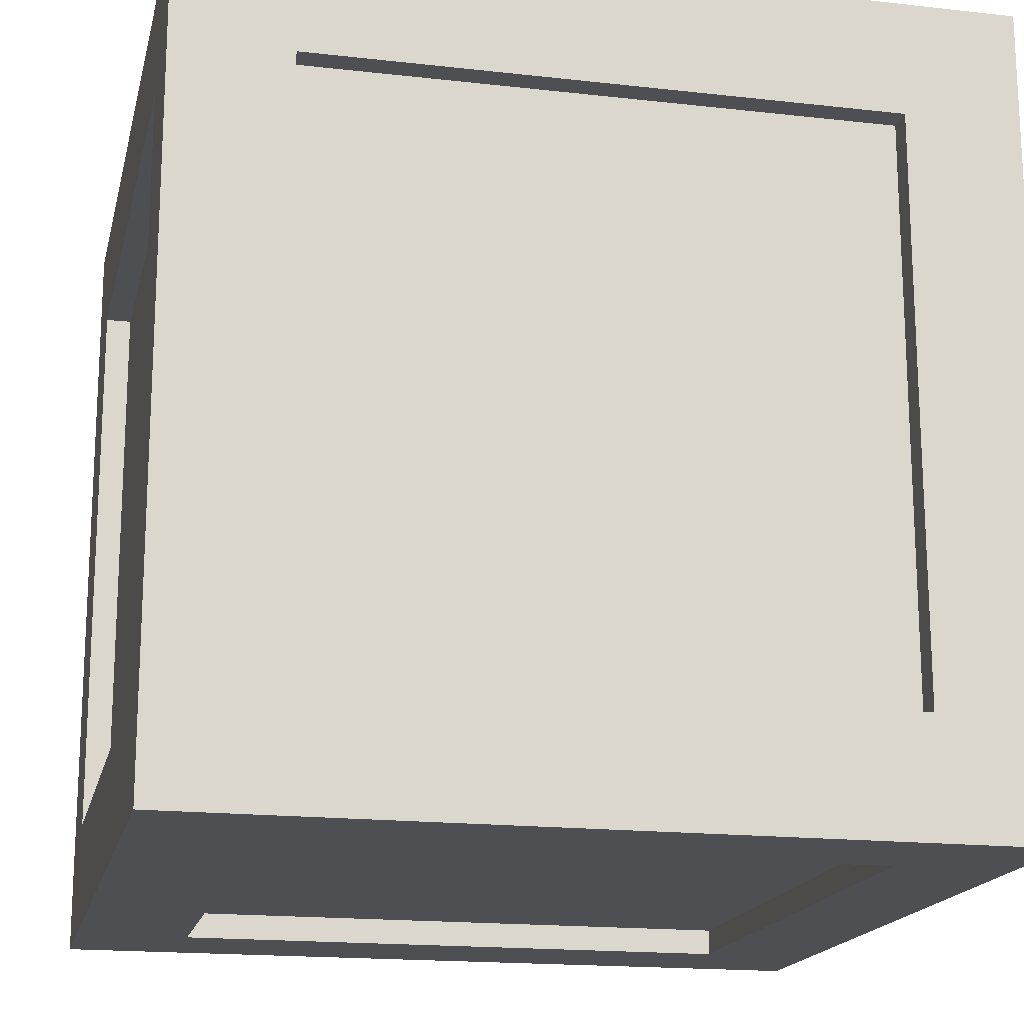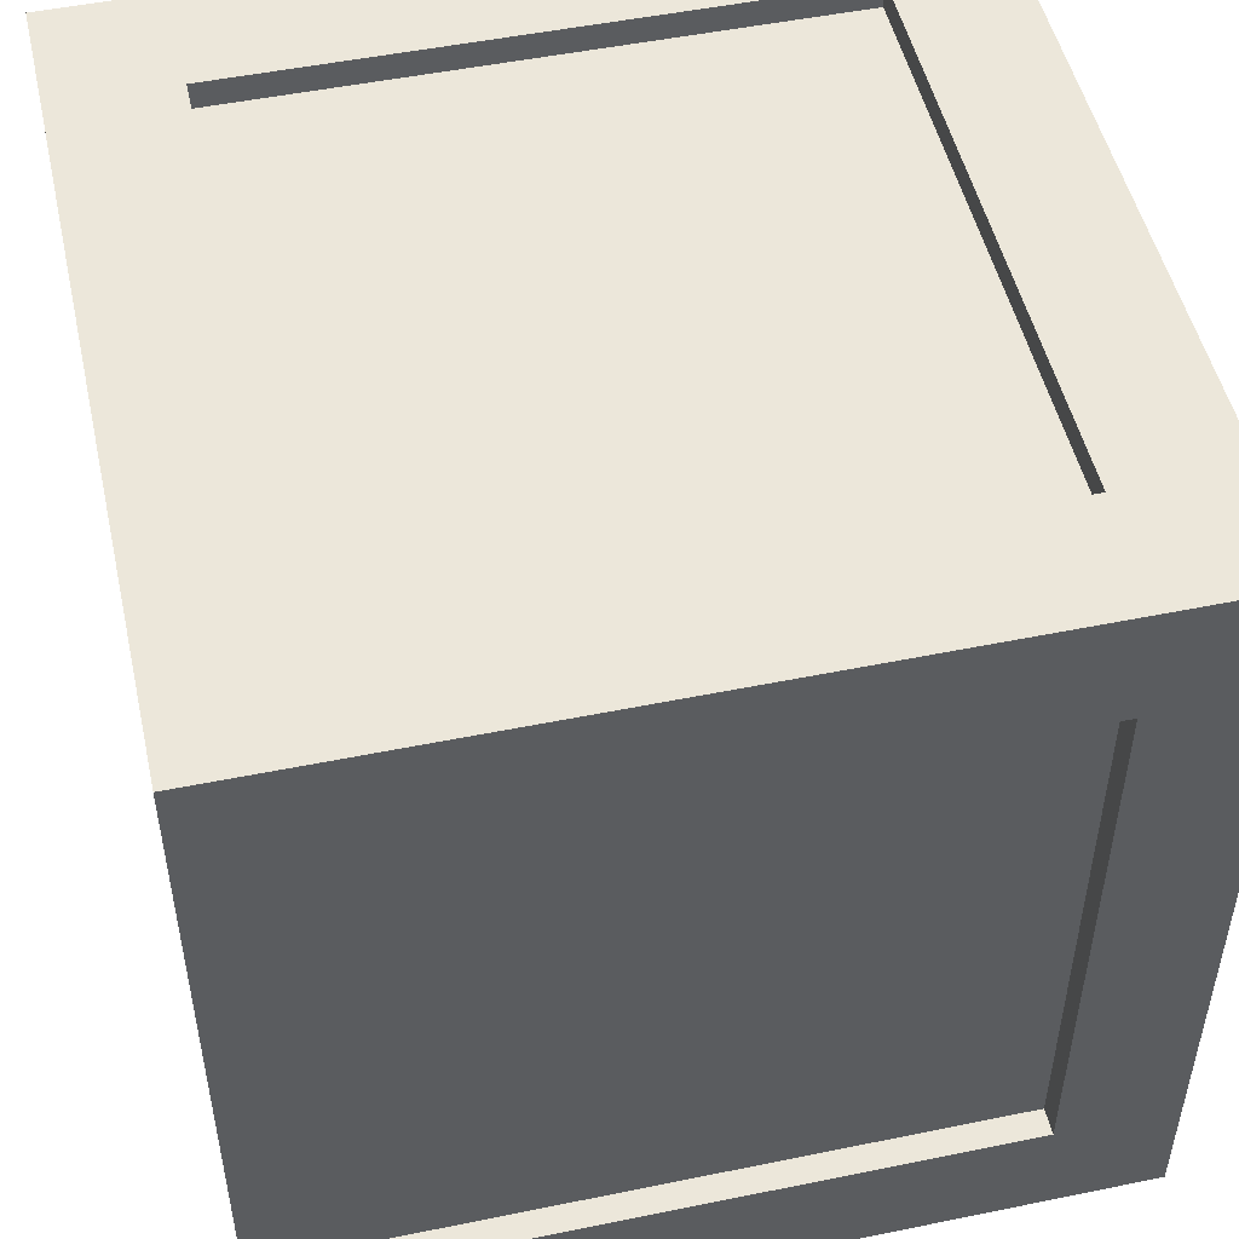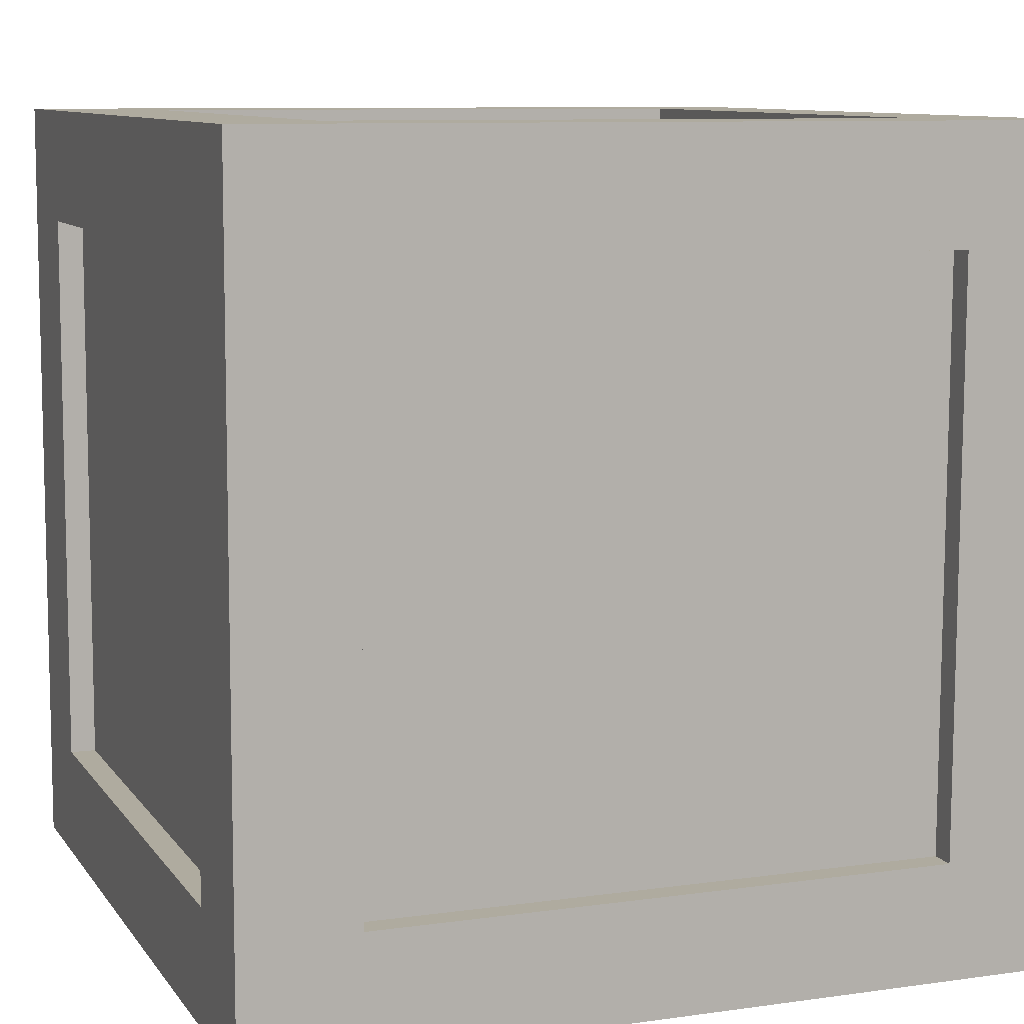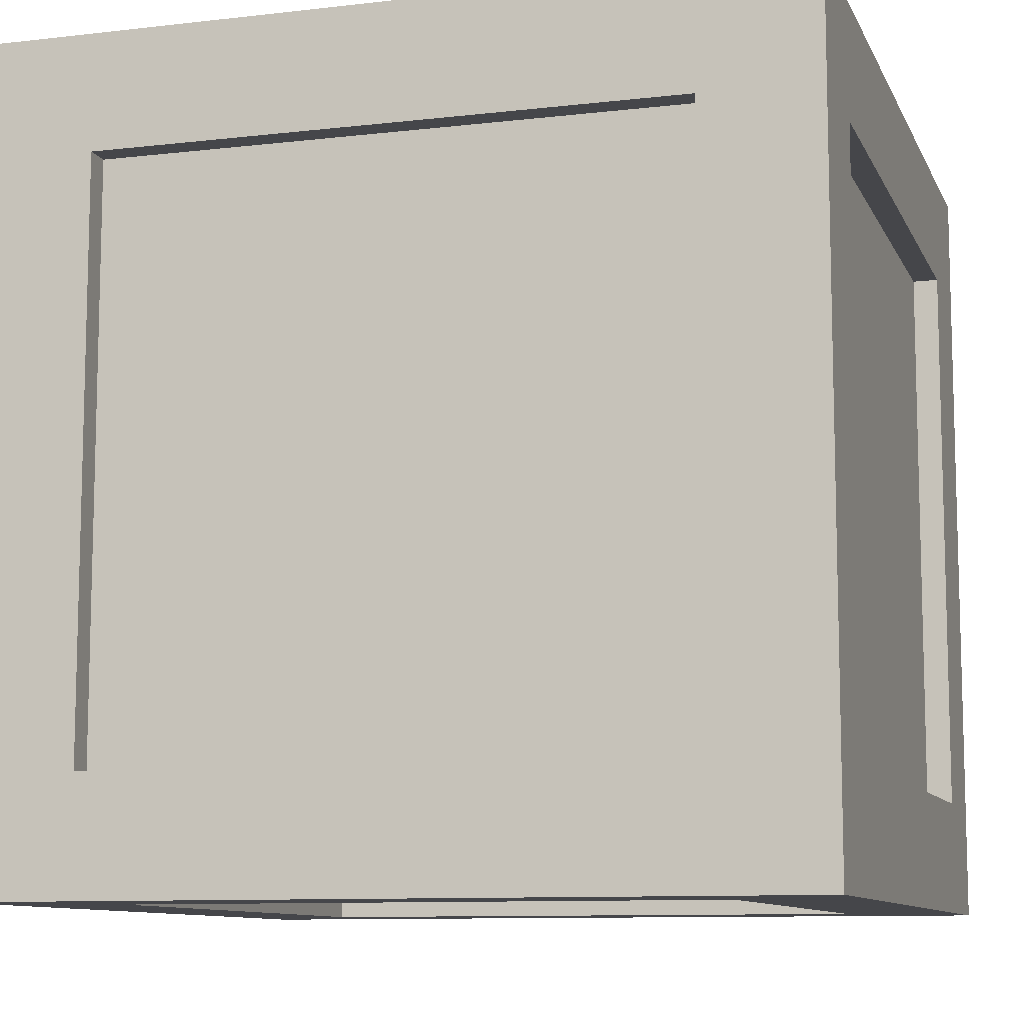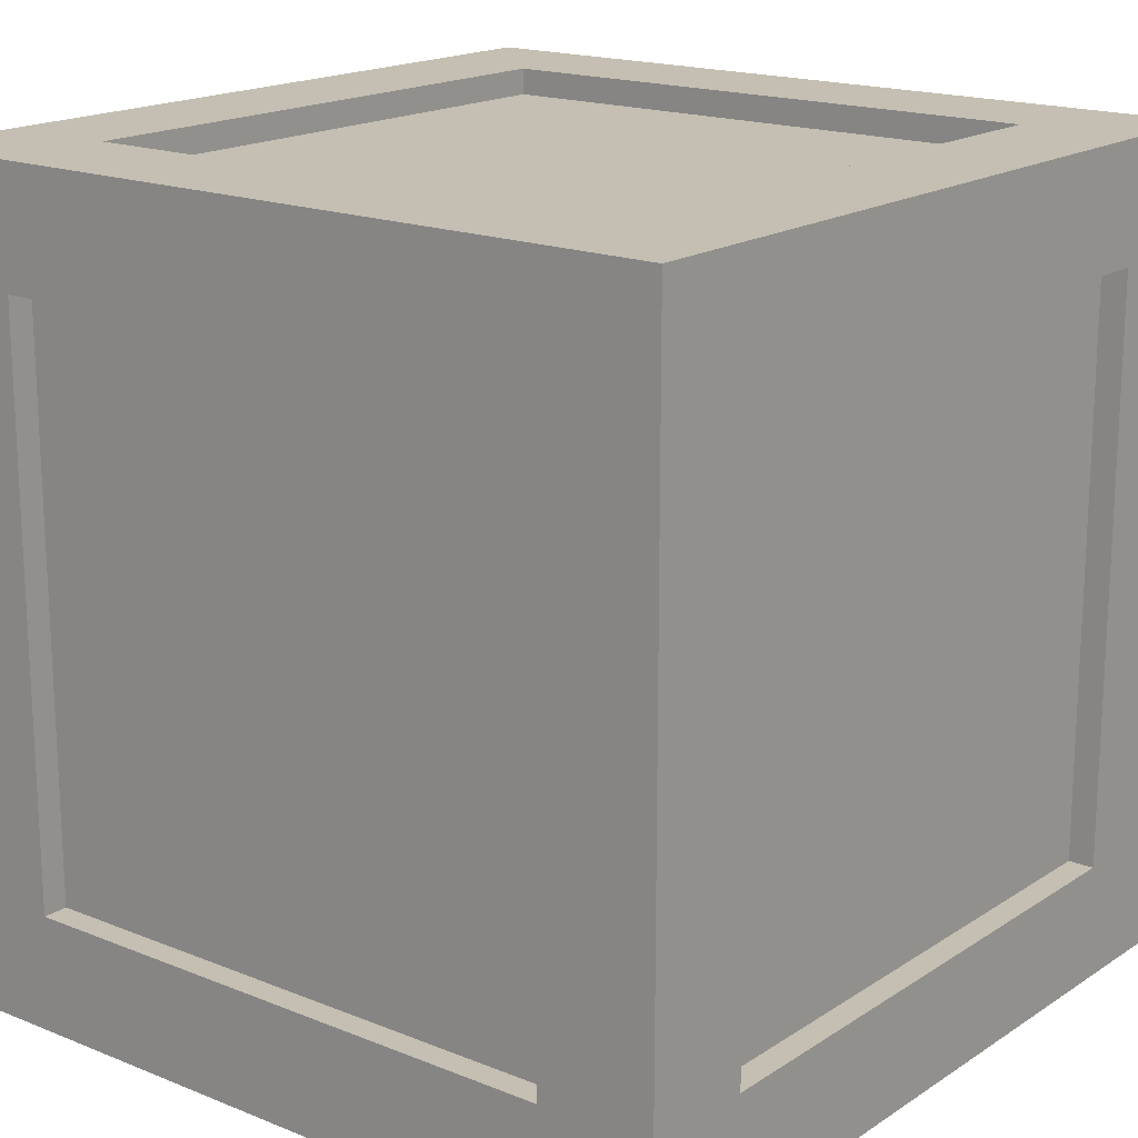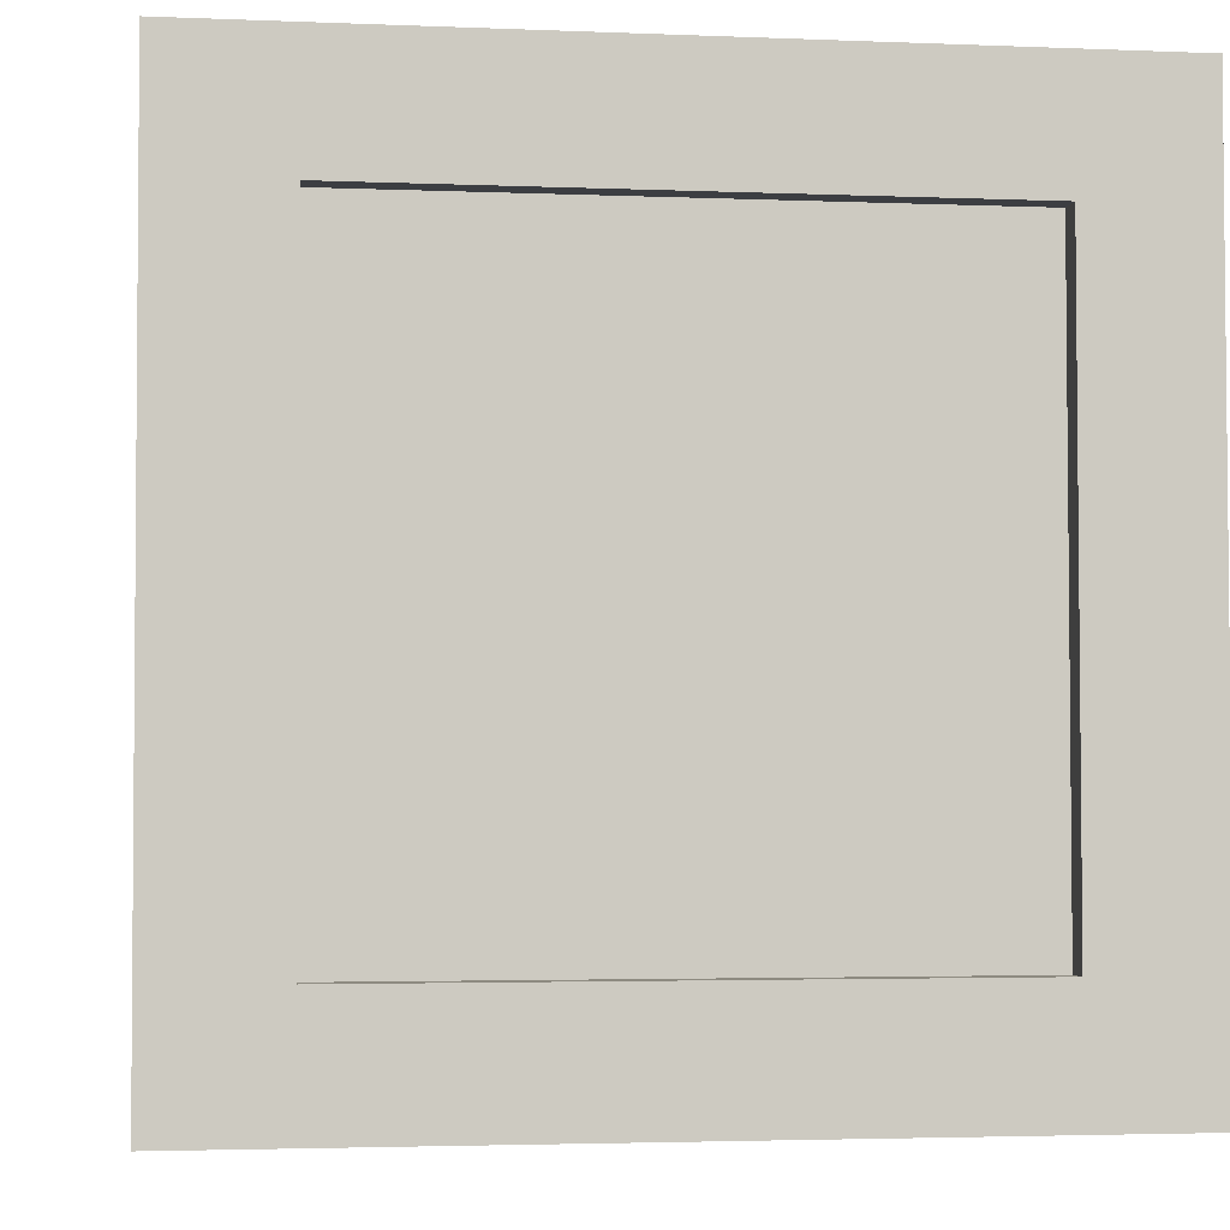
<metadata>
{"format":"obj","ext":"obj","renderer":"f3d","projection":"perspective","resolution":1024,"background":"white","views":[{"elev":-17.5,"azim":76.9,"up":"+Y"},{"elev":50.3,"azim":166.9,"up":"+Y"},{"elev":9.1,"azim":-110.7,"up":"+Z"},{"elev":-9.9,"azim":-73.7,"up":"+Y"},{"elev":17.6,"azim":-142.0,"up":"+Y"},{"elev":-2.9,"azim":81.6,"up":"+Z"}]}
</metadata>
<code>
o Box_low
v -1.543 -0.04421 -1.496
v -1.543 0.3857 -1.496
v -1.114 0.3853 -1.493
v -1.114 -0.04421 -1.493
v -1.547 -0.04421 -1.067
v -1.547 0.3853 -1.066
v -1.117 -0.04421 -1.063
v -1.547 2.526 -1.066
v -1.543 2.526 -1.496
v 1.027 0.3853 -1.476
v 1.027 -0.04421 -1.476
v 1.024 -0.04421 -1.046
v -1.134 -0.04421 1.078
v -1.564 -0.04421 1.075
v -1.543 2.956 -1.496
v -1.114 2.956 -1.493
v -1.114 2.526 -1.493
v -1.547 2.956 -1.067
v -1.117 2.956 -1.063
v -1.115 2.526 -1.396
v -1.115 0.3853 -1.396
v -1.45 2.526 -1.066
v -1.467 2.526 1.075
v -1.564 2.526 1.074
v -1.117 2.859 -1.063
v 1.024 2.859 -1.046
v 1.024 2.956 -1.046
v 1.027 2.956 -1.476
v 1.027 2.526 -1.476
v -1.564 2.956 1.075
v -1.45 0.3853 -1.066
v 1.026 0.3853 -1.379
v 1.457 -0.04421 -1.472
v 1.457 0.3857 -1.472
v 1.453 0.3853 -1.043
v 1.453 -0.04421 -1.043
v 1.024 0.05237 -1.046
v -1.117 0.05237 -1.063
v 1.457 2.526 -1.472
v 1.453 2.526 -1.043
v 1.436 -0.04421 1.098
v 1.007 -0.04421 1.095
v 1.457 2.956 -1.472
v 1.453 2.956 -1.043
v 1.026 2.526 -1.379
v 1.436 2.526 1.098
v 1.34 2.526 1.097
v 1.357 2.526 -1.044
v 1.007 2.956 1.095
v 1.436 2.956 1.098
v 1.357 0.3853 -1.044
v -1.567 -0.04421 1.504
v -1.137 -0.04421 1.507
v -1.137 0.3853 1.507
v -1.567 0.3857 1.504
v -1.564 0.3853 1.074
v -1.467 0.3853 1.075
v -1.567 2.526 1.504
v 1.003 0.3853 1.524
v 1.003 -0.04421 1.524
v -1.567 2.956 1.504
v -1.137 2.526 1.507
v -1.137 2.956 1.507
v -1.134 2.956 1.078
v -1.137 2.526 1.411
v -1.137 0.3853 1.411
v -1.134 2.859 1.078
v 1.007 2.859 1.095
v 1.003 2.526 1.524
v 1.003 2.956 1.524
v 1.004 0.3853 1.428
v 1.433 -0.04421 1.528
v 1.433 0.3857 1.528
v 1.436 0.3853 1.098
v 1.34 0.3853 1.097
v 1.007 0.05237 1.095
v -1.134 0.05237 1.078
v 1.433 2.526 1.528
v 1.433 2.956 1.528
v 1.004 2.526 1.428
f 1 2 3 4
f 1 5 6 2
f 1 4 7 5
f 6 8 9 2
f 10 11 4 3
f 11 12 7 4
f 13 14 5 7
f 15 16 17 9
f 15 9 8 18
f 15 18 19 16
f 20 21 3 17
f 22 23 24 8
f 25 26 27 19
f 9 17 3 2
f 17 16 28 29
f 19 27 28 16
f 8 24 30 18
f 6 31 22 8
f 3 21 32 10
f 33 11 10 34
f 33 34 35 36
f 33 36 12 11
f 37 38 7 12
f 35 34 39 40
f 36 41 42 12
f 43 39 29 28
f 43 44 40 39
f 43 28 27 44
f 10 32 45 29
f 46 47 48 40
f 39 34 10 29
f 27 49 50 44
f 50 46 40 44
f 40 48 51 35
f 17 29 45 20
f 52 53 54 55
f 52 55 56 14
f 52 14 13 53
f 57 31 6 56
f 56 55 58 24
f 59 54 53 60
f 60 53 13 42
f 14 56 6 5
f 61 58 62 63
f 61 30 24 58
f 61 63 64 30
f 65 62 54 66
f 67 64 49 68
f 58 55 54 62
f 62 69 70 63
f 64 63 70 49
f 19 18 30 64
f 56 24 23 57
f 54 59 71 66
f 72 73 59 60
f 72 41 74 73
f 72 60 42 41
f 35 51 75 74
f 76 42 13 77
f 74 46 78 73
f 41 36 35 74
f 79 70 69 78
f 79 78 46 50
f 79 50 49 70
f 59 69 80 71
f 78 69 59 73
f 46 74 75 47
f 62 65 80 69
f 7 38 77 13
f 19 64 67 25
f 37 12 42 76
f 27 26 68 49
f 37 76 77 38
f 48 47 75 51
f 20 45 32 21
f 67 68 26 25
f 57 23 22 31
f 71 80 65 66

</code>
